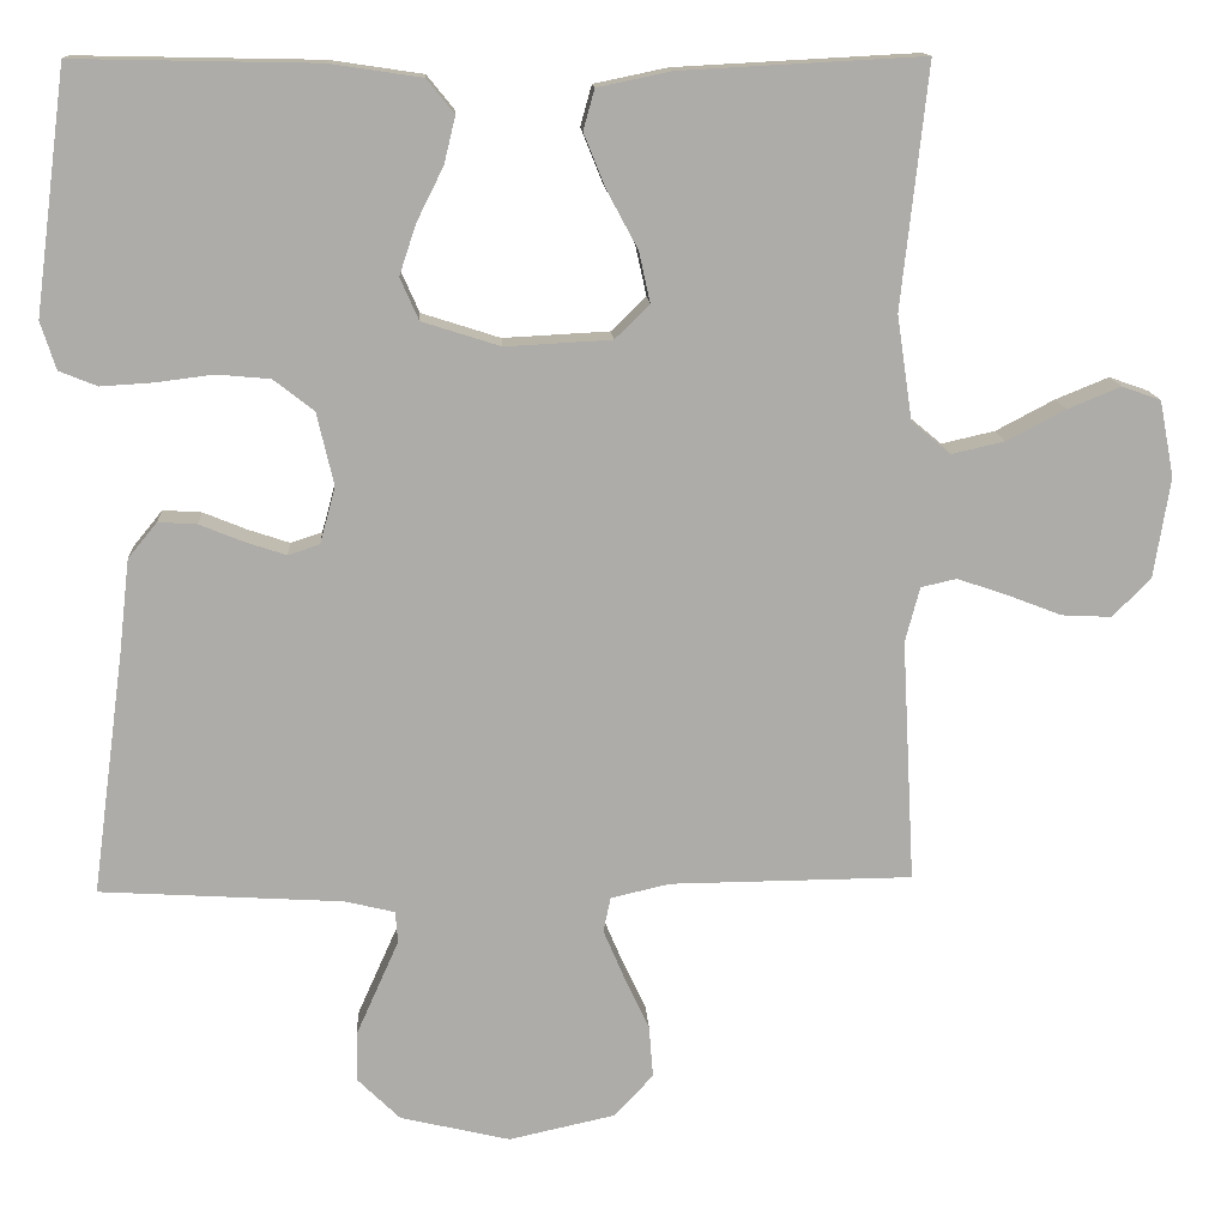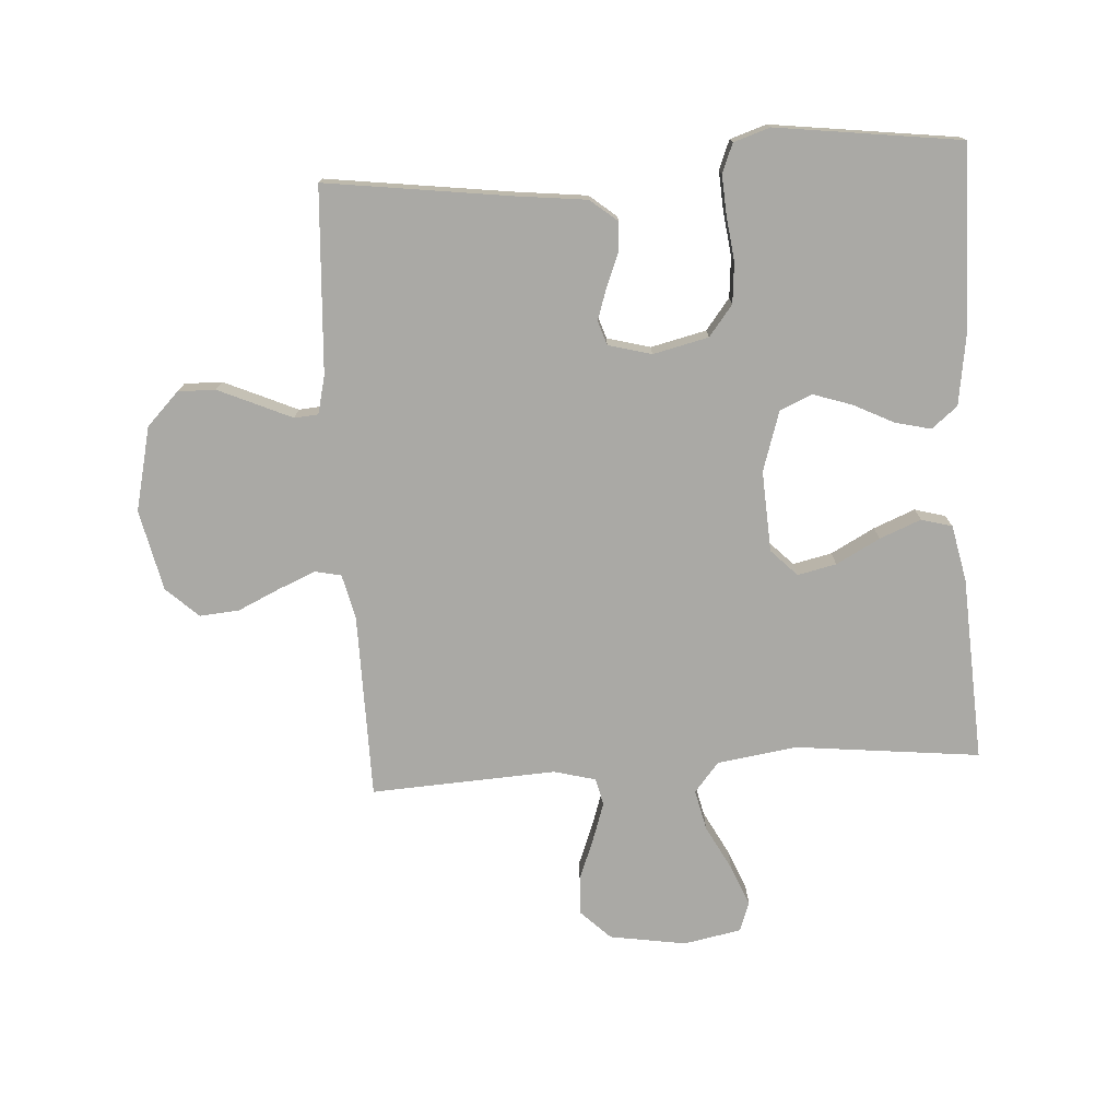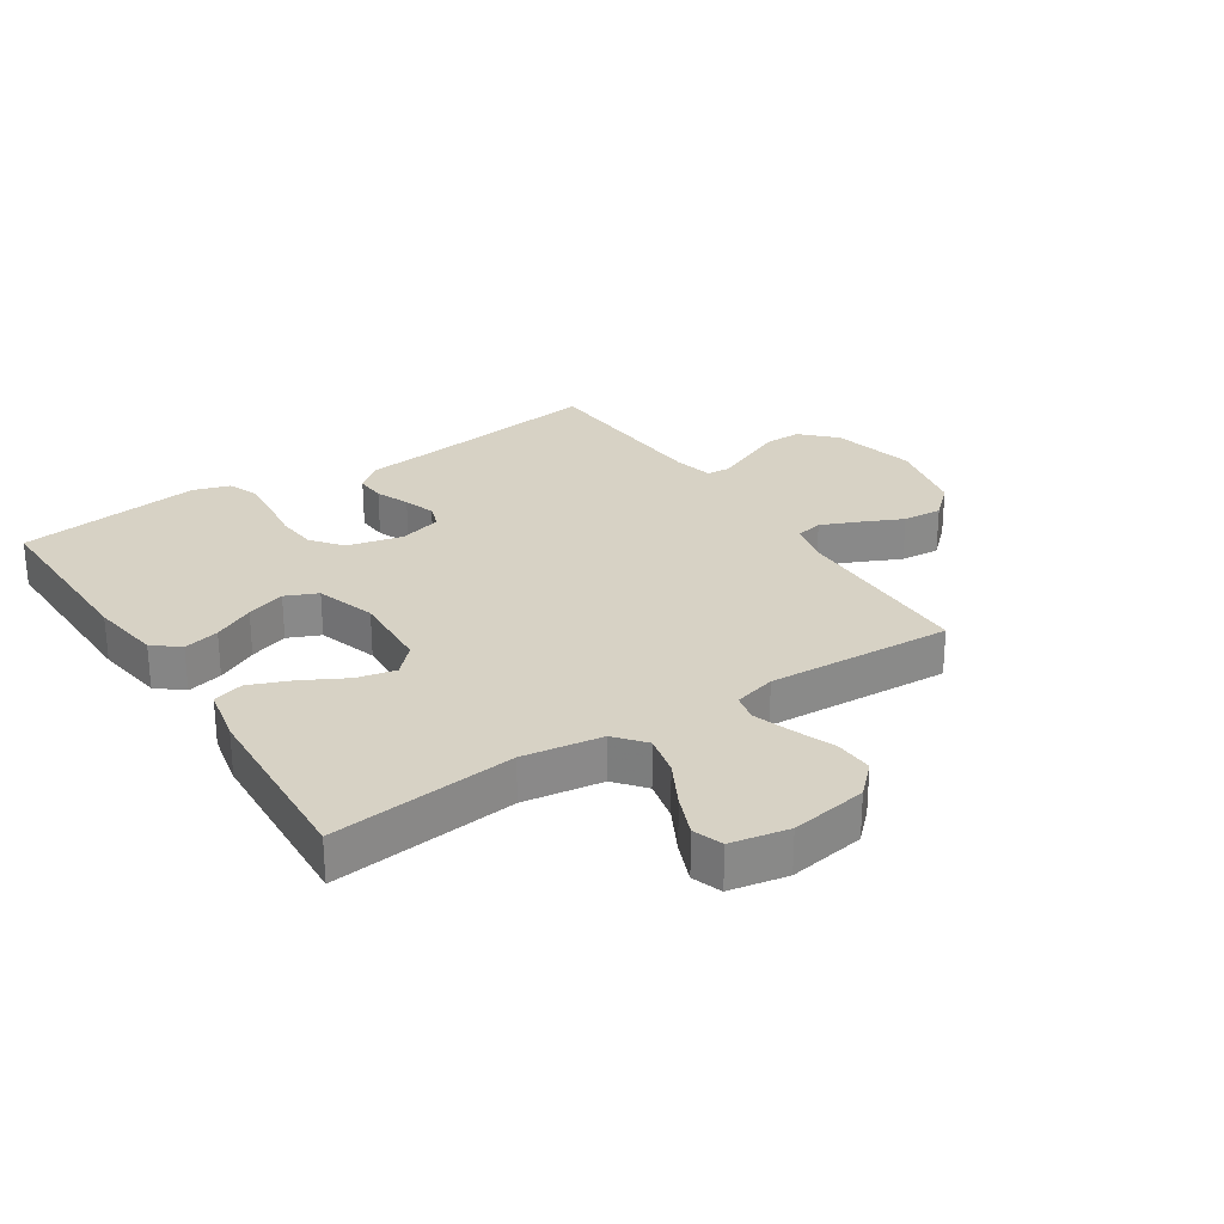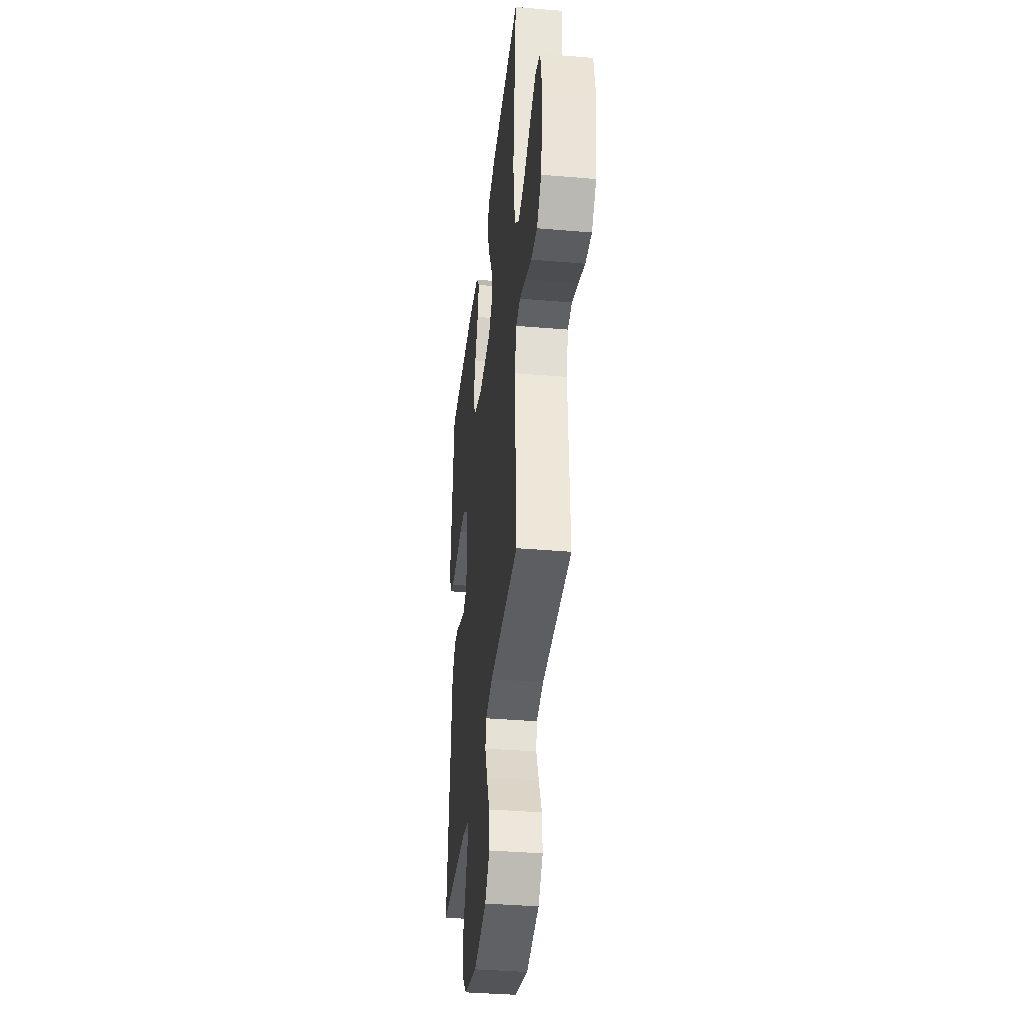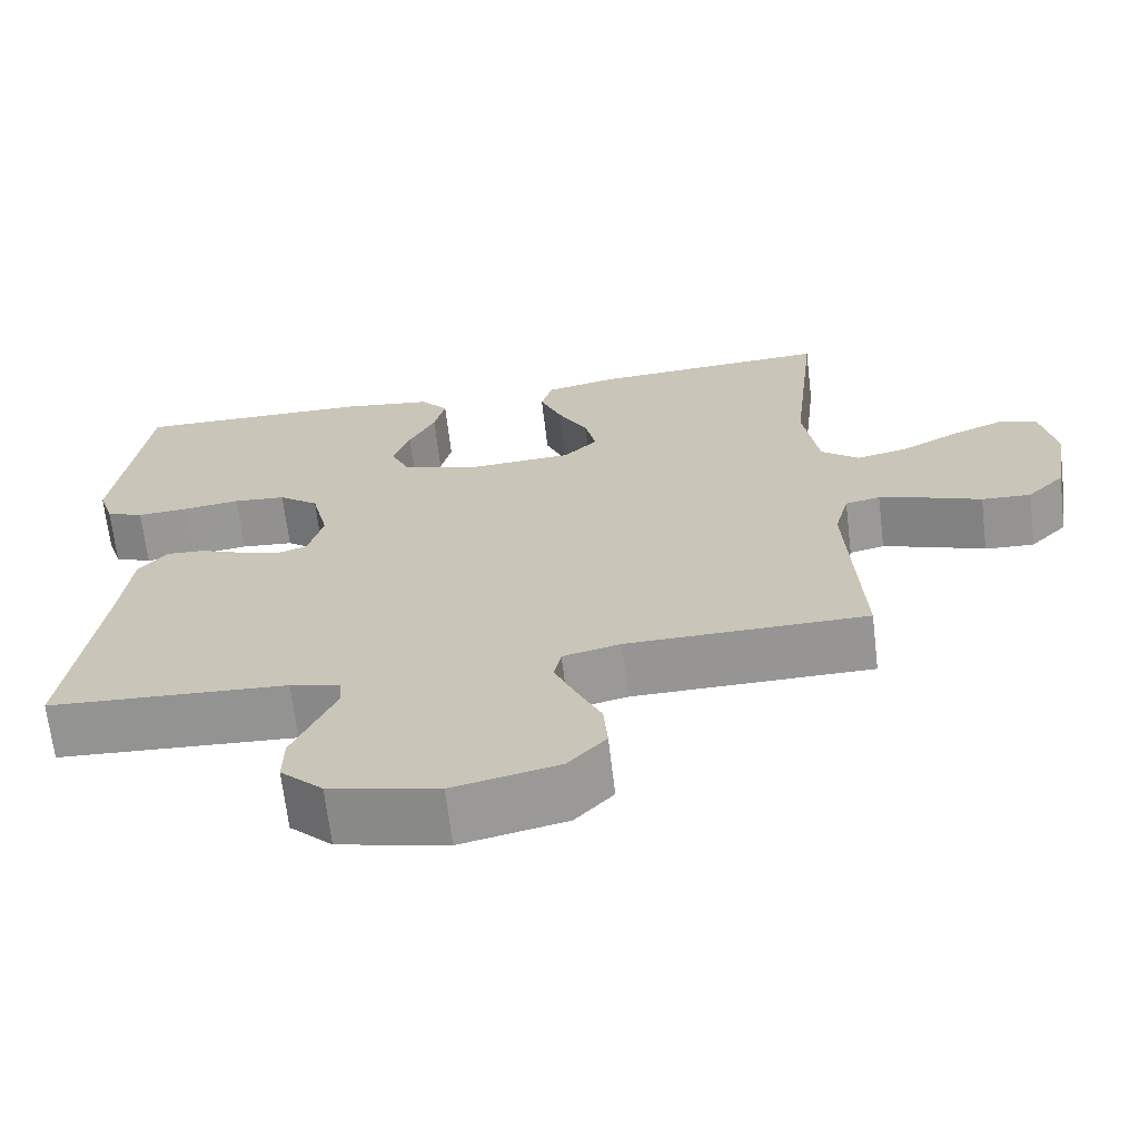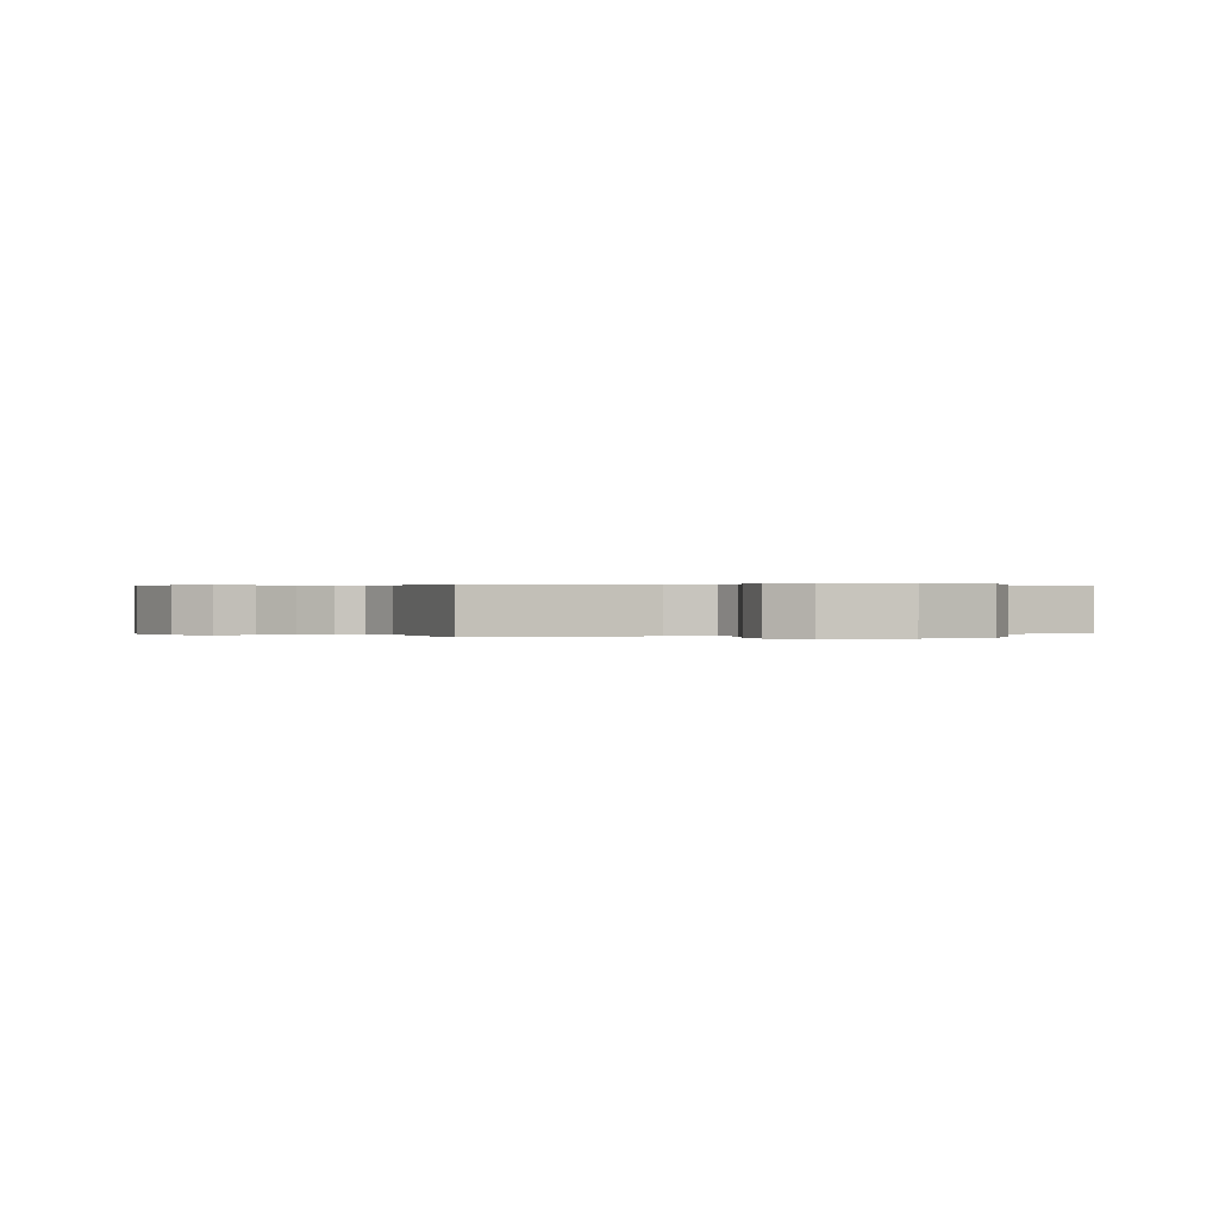
<metadata>
{"format":"obj","ext":"obj","renderer":"f3d","projection":"perspective","resolution":1024,"background":"white","views":[{"elev":13.6,"azim":-3.2,"up":"+Z"},{"elev":-75.4,"azim":-86.3,"up":"+Y"},{"elev":27.3,"azim":56.8,"up":"+Y"},{"elev":-36.7,"azim":83.7,"up":"+Z"},{"elev":-67.5,"azim":6.8,"up":"+Z"},{"elev":0.2,"azim":156.2,"up":"+Y"}]}
</metadata>
<code>
v -0.5 0.07 -0.5
v -0.46 0.07 -0.2
v -0.447 0.07 -0.085
v -0.411 0.07 -0.041
v -0.363 0.07 -0.044
v -0.309 0.07 -0.066
v -0.258 0.07 -0.083
v -0.219 0.07 -0.07
v -0.2 0.07 0
v -0.221 0.07 0.09
v -0.271 0.07 0.129
v -0.337 0.07 0.135
v -0.408 0.07 0.126
v -0.473 0.07 0.122
v -0.52 0.07 0.141
v -0.539 0.07 0.2
v -0.5 0.07 0.5
v -0.2 0.07 0.494
v -0.086 0.07 0.477
v -0.052 0.07 0.435
v -0.066 0.07 0.377
v -0.099 0.07 0.311
v -0.12 0.07 0.248
v -0.097 0.07 0.196
v 0 0.07 0.165
v 0.131 0.07 0.172
v 0.174 0.07 0.214
v 0.16 0.07 0.277
v 0.122 0.07 0.348
v 0.095 0.07 0.415
v 0.109 0.07 0.465
v 0.2 0.07 0.484
v 0.5 0.07 0.5
v 0.467 0.07 0.2
v 0.486 0.07 0.071
v 0.534 0.07 0.031
v 0.6 0.07 0.046
v 0.672 0.07 0.084
v 0.738 0.07 0.111
v 0.786 0.07 0.094
v 0.804 0.07 0
v 0.784 0.07 -0.124
v 0.737 0.07 -0.172
v 0.675 0.07 -0.169
v 0.608 0.07 -0.143
v 0.546 0.07 -0.122
v 0.502 0.07 -0.132
v 0.484 0.07 -0.2
v 0.5 0.07 -0.5
v 0.2 0.07 -0.503
v 0.127 0.07 -0.52
v 0.118 0.07 -0.563
v 0.144 0.07 -0.624
v 0.175 0.07 -0.691
v 0.18 0.07 -0.755
v 0.132 0.07 -0.807
v 0 0.07 -0.836
v -0.136 0.07 -0.804
v -0.189 0.07 -0.752
v -0.188 0.07 -0.691
v -0.16 0.07 -0.628
v -0.135 0.07 -0.572
v -0.138 0.07 -0.533
v -0.2 0.07 -0.518
v -0.5 0 -0.5
v -0.46 0 -0.2
v -0.447 0 -0.085
v -0.411 0 -0.041
v -0.363 0 -0.044
v -0.309 0 -0.066
v -0.258 0 -0.083
v -0.219 0 -0.07
v -0.2 0 0
v -0.221 0 0.09
v -0.271 0 0.129
v -0.337 0 0.135
v -0.408 0 0.126
v -0.473 0 0.122
v -0.52 0 0.141
v -0.539 0 0.2
v -0.5 0 0.5
v -0.2 0 0.494
v -0.086 0 0.477
v -0.052 0 0.435
v -0.066 0 0.377
v -0.099 0 0.311
v -0.12 0 0.248
v -0.097 0 0.196
v 0 0 0.165
v 0.131 0 0.172
v 0.174 0 0.214
v 0.16 0 0.277
v 0.122 0 0.348
v 0.095 0 0.415
v 0.109 0 0.465
v 0.2 0 0.484
v 0.5 0 0.5
v 0.467 0 0.2
v 0.486 0 0.071
v 0.534 0 0.031
v 0.6 0 0.046
v 0.672 0 0.084
v 0.738 0 0.111
v 0.786 0 0.094
v 0.804 0 0
v 0.784 0 -0.124
v 0.737 0 -0.172
v 0.675 0 -0.169
v 0.608 0 -0.143
v 0.546 0 -0.122
v 0.502 0 -0.132
v 0.484 0 -0.2
v 0.5 0 -0.5
v 0.2 0 -0.503
v 0.127 0 -0.52
v 0.118 0 -0.563
v 0.144 0 -0.624
v 0.175 0 -0.691
v 0.18 0 -0.755
v 0.132 0 -0.807
v 0 0 -0.836
v -0.136 0 -0.804
v -0.189 0 -0.752
v -0.188 0 -0.691
v -0.16 0 -0.628
v -0.135 0 -0.572
v -0.138 0 -0.533
v -0.2 0 -0.518
f 60 61 62
f 59 60 62
f 58 59 62
f 57 58 62
f 56 57 62
f 55 56 62
f 54 55 62
f 53 54 62
f 52 53 62 63
f 51 52 63 64
f 48 49 50
f 64 1 2
f 51 64 2
f 50 51 2
f 48 50 2
f 47 48 2
f 43 44 45
f 42 43 45
f 41 42 45
f 40 41 45
f 39 40 45
f 38 39 45
f 37 38 45
f 36 37 45 46
f 46 47 2
f 36 46 2
f 35 36 2
f 32 33 34
f 31 32 34
f 30 31 34
f 29 30 34
f 28 29 34
f 27 28 34 35
f 20 21 22
f 19 20 22
f 18 19 22
f 17 18 22
f 16 17 22
f 15 16 22
f 14 15 22
f 13 14 22
f 12 13 22
f 11 12 22 23
f 10 11 23 24
f 4 5 6
f 3 4 6
f 2 3 6
f 2 6 7
f 35 2 7 8
f 26 27 35
f 35 8 9
f 26 35 9
f 25 26 9
f 9 10 24 25
f 126 125 124
f 126 124 123
f 126 123 122
f 126 122 121
f 126 121 120
f 126 120 119
f 126 119 118
f 126 118 117
f 127 126 117 116
f 128 127 116 115
f 114 113 112
f 66 65 128
f 66 128 115
f 66 115 114
f 66 114 112
f 66 112 111
f 109 108 107
f 109 107 106
f 109 106 105
f 109 105 104
f 109 104 103
f 109 103 102
f 109 102 101
f 110 109 101 100
f 66 111 110
f 66 110 100
f 66 100 99
f 98 97 96
f 98 96 95
f 98 95 94
f 98 94 93
f 98 93 92
f 99 98 92 91
f 86 85 84
f 86 84 83
f 86 83 82
f 86 82 81
f 86 81 80
f 86 80 79
f 86 79 78
f 86 78 77
f 86 77 76
f 87 86 76 75
f 88 87 75 74
f 70 69 68
f 70 68 67
f 70 67 66
f 71 70 66
f 72 71 66 99
f 99 91 90
f 73 72 99
f 73 99 90
f 73 90 89
f 89 88 74 73
f 1 65 66 2
f 2 66 67 3
f 3 67 68 4
f 4 68 69 5
f 5 69 70 6
f 6 70 71 7
f 7 71 72 8
f 8 72 73 9
f 9 73 74 10
f 10 74 75 11
f 11 75 76 12
f 12 76 77 13
f 13 77 78 14
f 14 78 79 15
f 15 79 80 16
f 16 80 81 17
f 17 81 82 18
f 18 82 83 19
f 19 83 84 20
f 20 84 85 21
f 21 85 86 22
f 22 86 87 23
f 23 87 88 24
f 24 88 89 25
f 25 89 90 26
f 26 90 91 27
f 27 91 92 28
f 28 92 93 29
f 29 93 94 30
f 30 94 95 31
f 31 95 96 32
f 32 96 97 33
f 33 97 98 34
f 34 98 99 35
f 35 99 100 36
f 36 100 101 37
f 37 101 102 38
f 38 102 103 39
f 39 103 104 40
f 40 104 105 41
f 41 105 106 42
f 42 106 107 43
f 43 107 108 44
f 44 108 109 45
f 45 109 110 46
f 46 110 111 47
f 47 111 112 48
f 48 112 113 49
f 49 113 114 50
f 50 114 115 51
f 51 115 116 52
f 52 116 117 53
f 53 117 118 54
f 54 118 119 55
f 55 119 120 56
f 56 120 121 57
f 57 121 122 58
f 58 122 123 59
f 59 123 124 60
f 60 124 125 61
f 61 125 126 62
f 62 126 127 63
f 63 127 128 64
f 64 128 65 1

</code>
